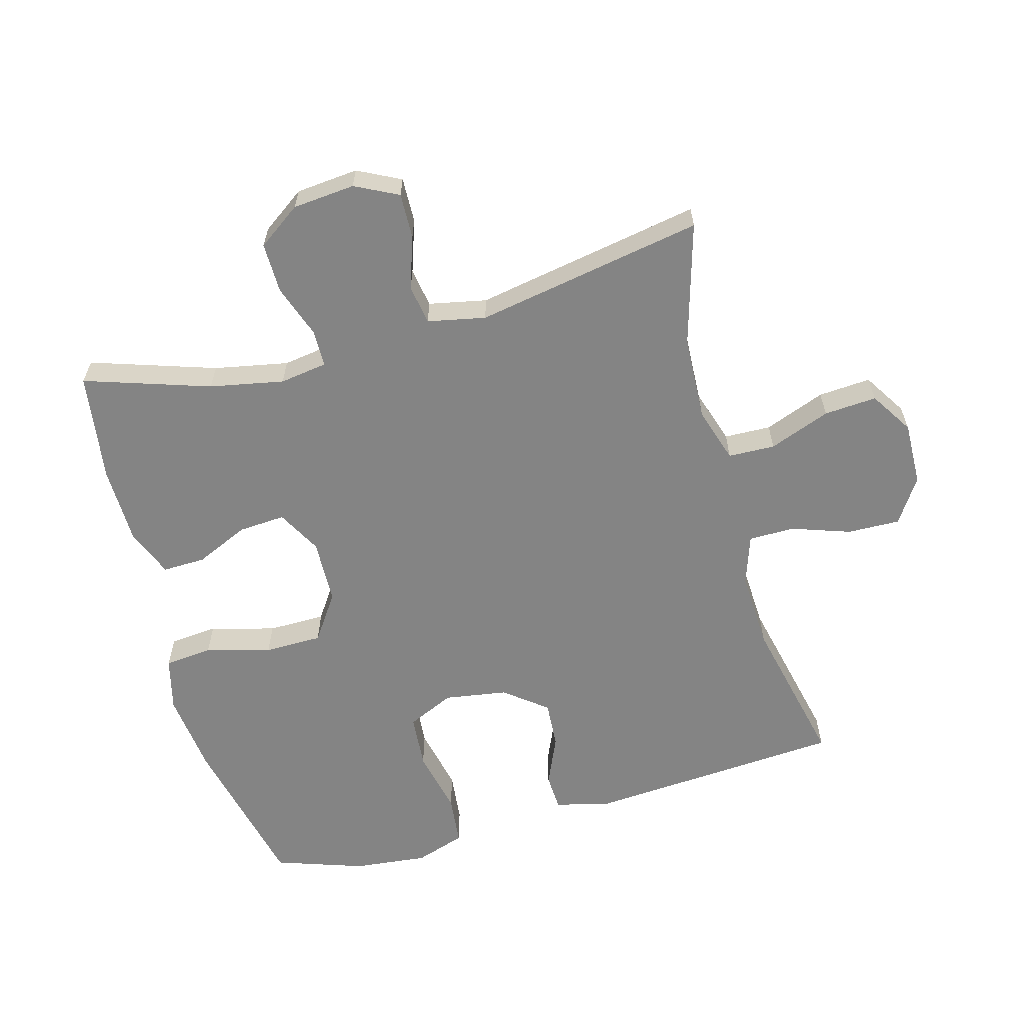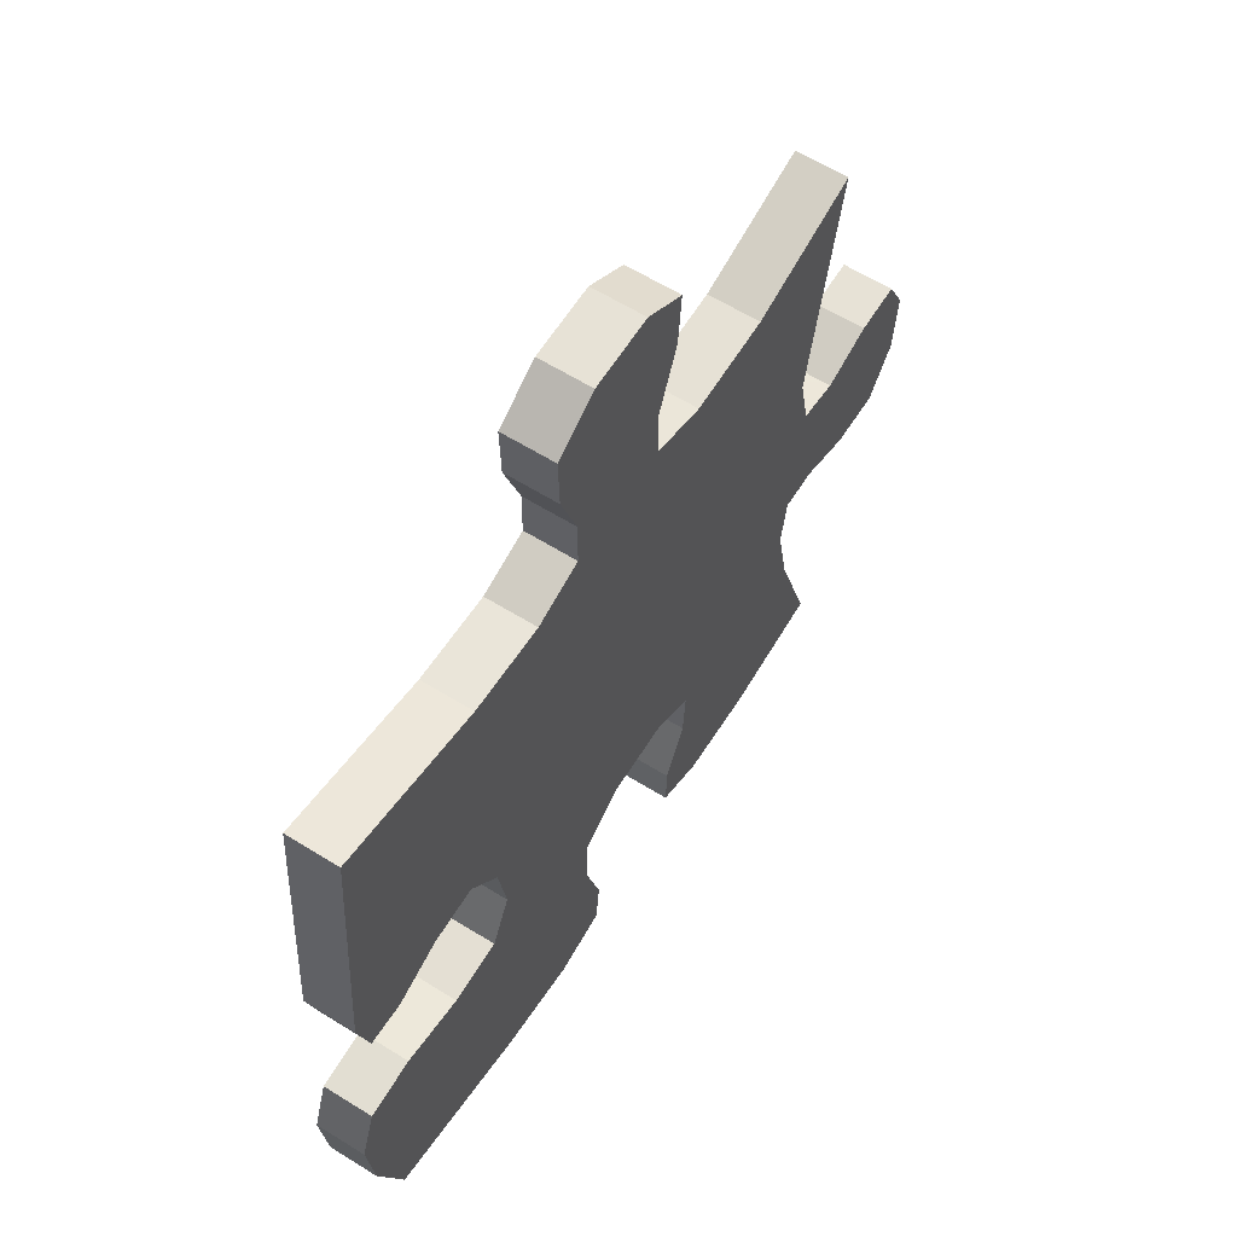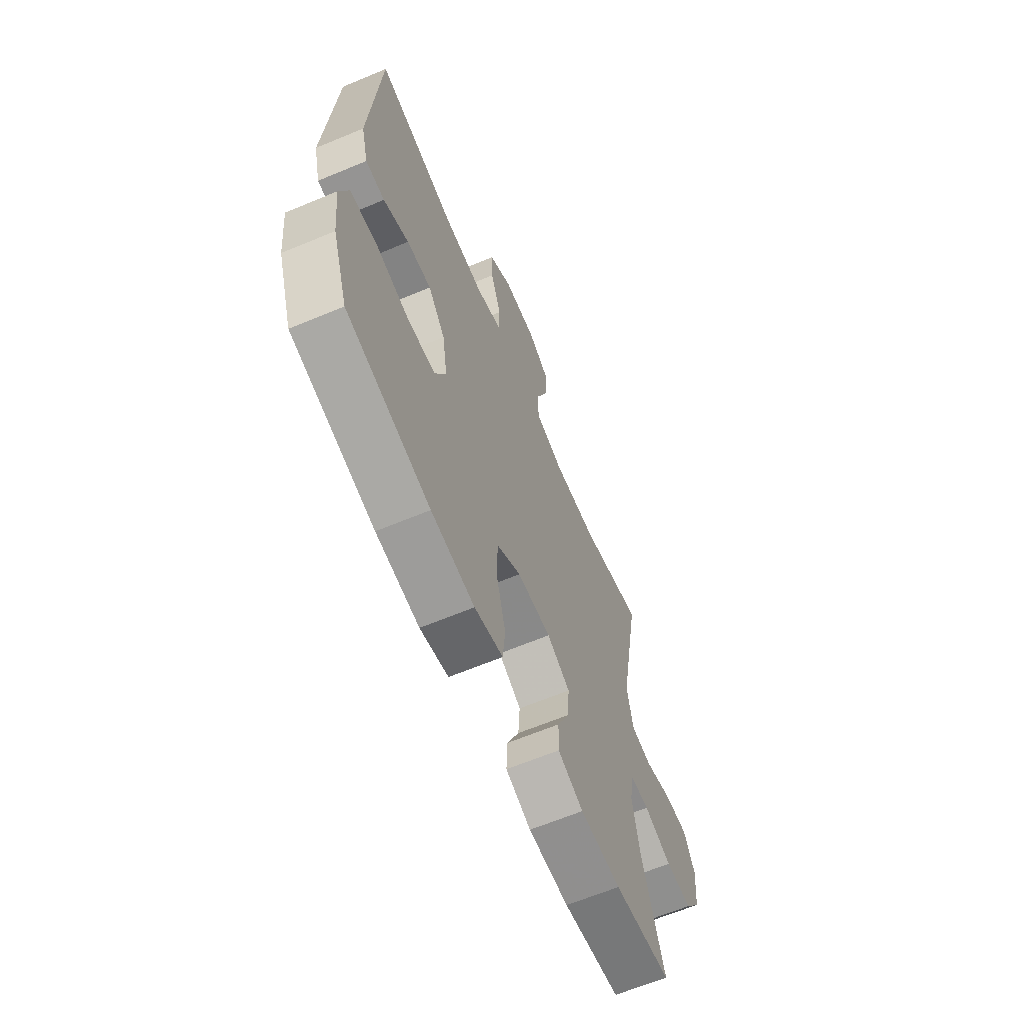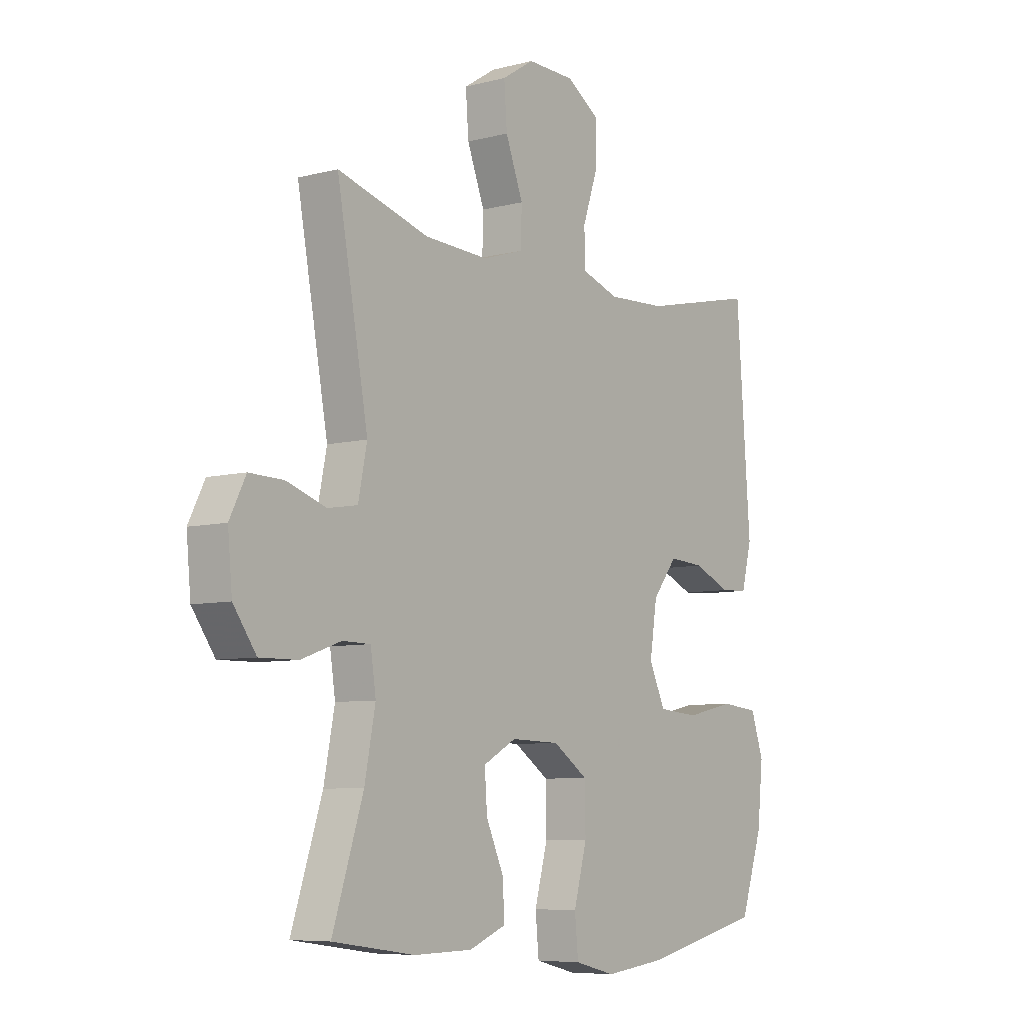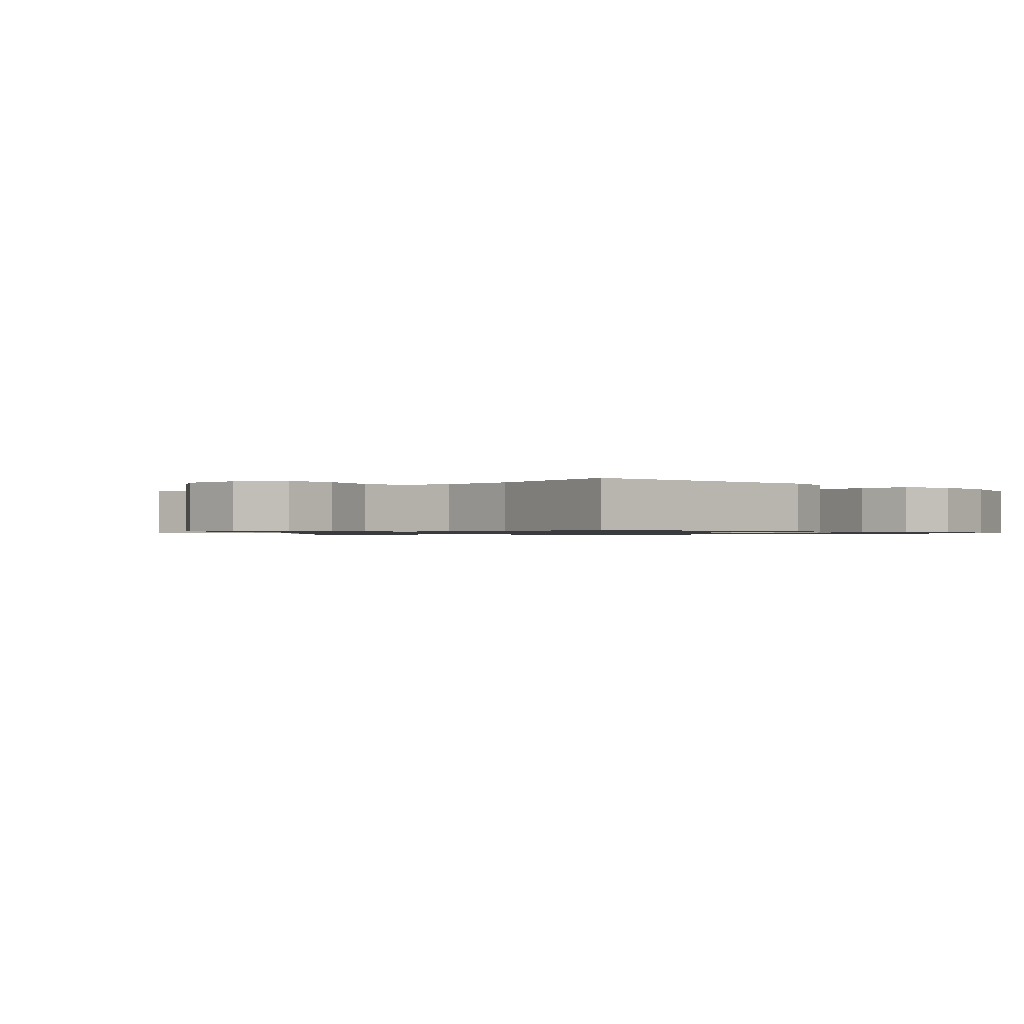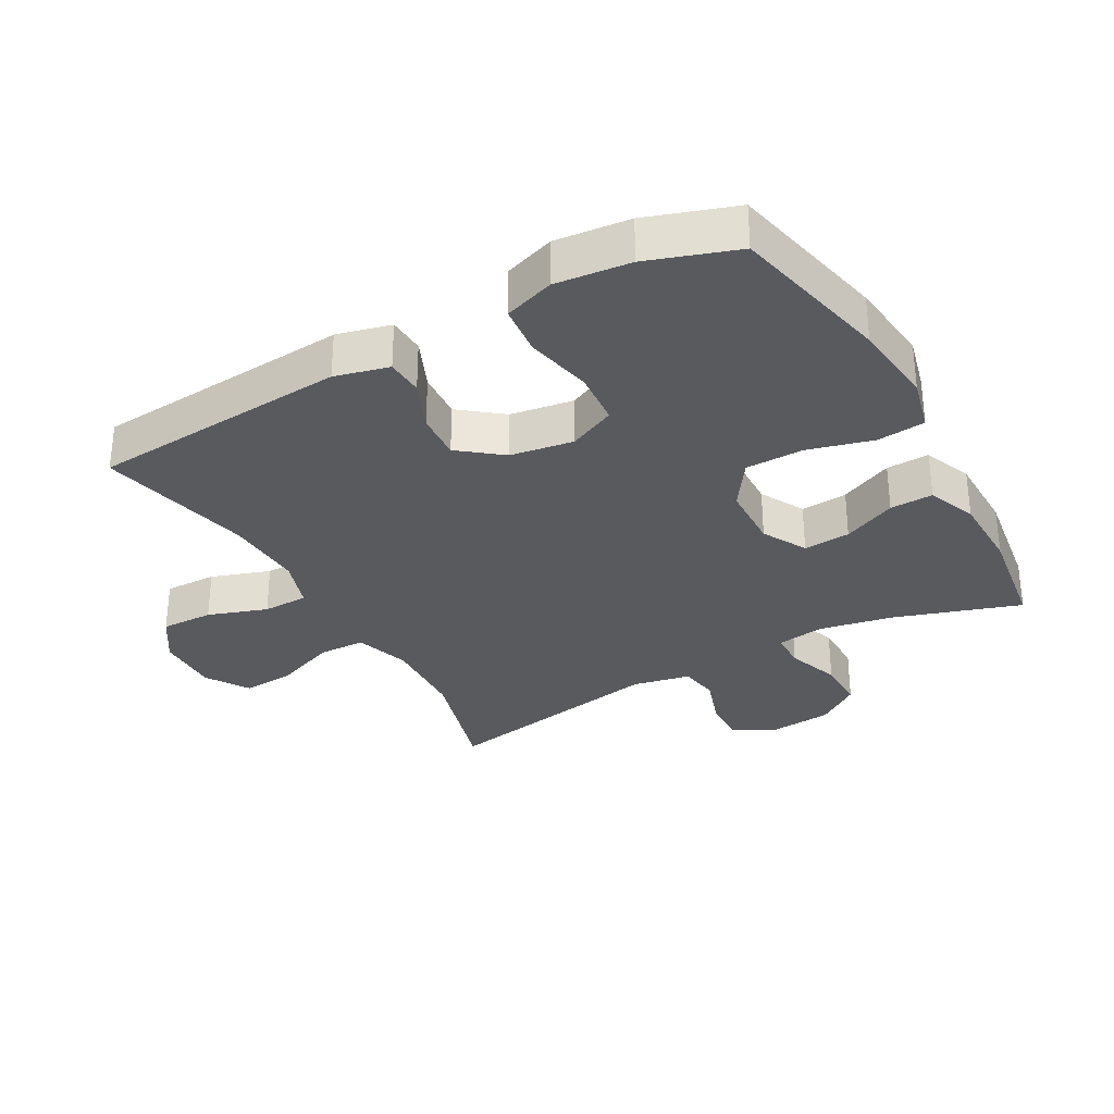
<metadata>
{"format":"obj","ext":"obj","renderer":"f3d","projection":"perspective","resolution":1024,"background":"white","views":[{"elev":-61.3,"azim":-74.7,"up":"+Y"},{"elev":61.6,"azim":122.3,"up":"+Z"},{"elev":-64.5,"azim":112.8,"up":"+Z"},{"elev":-7.2,"azim":-53.3,"up":"+Z"},{"elev":-0.9,"azim":44.6,"up":"+Y"},{"elev":-31.5,"azim":119.2,"up":"+Y"}]}
</metadata>
<code>
v -0.5 0.07 -0.5
v -0.437 0.07 -0.307
v -0.415 0.07 -0.193
v -0.426 0.07 -0.12
v -0.483 0.07 -0.119
v -0.565 0.07 -0.148
v -0.643 0.07 -0.149
v -0.69 0.07 -0.083
v -0.699 0.07 0.013
v -0.666 0.07 0.079
v -0.596 0.07 0.077
v -0.515 0.07 0.05
v -0.454 0.07 0.06
v -0.436 0.07 0.149
v -0.5 0.07 0.5
v -0.312 0.07 0.446
v -0.181 0.07 0.44
v -0.096 0.07 0.467
v -0.094 0.07 0.539
v -0.13 0.07 0.633
v -0.136 0.07 0.714
v -0.07 0.07 0.756
v 0.028 0.07 0.754
v 0.097 0.07 0.709
v 0.095 0.07 0.628
v 0.064 0.07 0.537
v 0.065 0.07 0.467
v 0.143 0.07 0.441
v 0.264 0.07 0.447
v 0.5 0.07 0.5
v 0.529 0.07 0.103
v 0.508 0.07 0.02
v 0.451 0.07 0.017
v 0.375 0.07 0.05
v 0.302 0.07 0.055
v 0.251 0.07 -0.01
v 0.236 0.07 -0.107
v 0.269 0.07 -0.179
v 0.353 0.07 -0.186
v 0.454 0.07 -0.164
v 0.532 0.07 -0.172
v 0.558 0.07 -0.249
v 0.546 0.07 -0.364
v 0.5 0.07 -0.5
v 0.253 0.07 -0.556
v 0.125 0.07 -0.571
v 0.041 0.07 -0.55
v 0.034 0.07 -0.476
v 0.061 0.07 -0.376
v 0.06 0.07 -0.287
v -0.012 0.07 -0.238
v -0.112 0.07 -0.235
v -0.18 0.07 -0.272
v -0.175 0.07 -0.344
v -0.138 0.07 -0.426
v -0.136 0.07 -0.492
v -0.211 0.07 -0.522
v -0.331 0.07 -0.524
v -0.5 0 -0.5
v -0.437 0 -0.307
v -0.415 0 -0.193
v -0.426 0 -0.12
v -0.483 0 -0.119
v -0.565 0 -0.148
v -0.643 0 -0.149
v -0.69 0 -0.083
v -0.699 0 0.013
v -0.666 0 0.079
v -0.596 0 0.077
v -0.515 0 0.05
v -0.454 0 0.06
v -0.436 0 0.149
v -0.5 0 0.5
v -0.312 0 0.446
v -0.181 0 0.44
v -0.096 0 0.467
v -0.094 0 0.539
v -0.13 0 0.633
v -0.136 0 0.714
v -0.07 0 0.756
v 0.028 0 0.754
v 0.097 0 0.709
v 0.095 0 0.628
v 0.064 0 0.537
v 0.065 0 0.467
v 0.143 0 0.441
v 0.264 0 0.447
v 0.5 0 0.5
v 0.529 0 0.103
v 0.508 0 0.02
v 0.451 0 0.017
v 0.375 0 0.05
v 0.302 0 0.055
v 0.251 0 -0.01
v 0.236 0 -0.107
v 0.269 0 -0.179
v 0.353 0 -0.186
v 0.454 0 -0.164
v 0.532 0 -0.172
v 0.558 0 -0.249
v 0.546 0 -0.364
v 0.5 0 -0.5
v 0.253 0 -0.556
v 0.125 0 -0.571
v 0.041 0 -0.55
v 0.034 0 -0.476
v 0.061 0 -0.376
v 0.06 0 -0.287
v -0.012 0 -0.238
v -0.112 0 -0.235
v -0.18 0 -0.272
v -0.175 0 -0.344
v -0.138 0 -0.426
v -0.136 0 -0.492
v -0.211 0 -0.522
v -0.331 0 -0.524
f 58 1 2
f 57 58 2
f 56 57 2
f 55 56 2
f 54 55 2
f 53 54 2 3
f 52 53 3 4
f 51 52 4
f 47 48 49
f 46 47 49
f 45 46 49
f 44 45 49
f 43 44 49
f 42 43 49
f 41 42 49
f 40 41 49
f 39 40 49
f 38 39 49 50
f 37 38 50 51
f 32 33 34
f 31 32 34
f 30 31 34
f 29 30 34
f 28 29 34 35
f 27 28 35 36
f 24 25 26
f 23 24 26
f 22 23 26
f 21 22 26
f 20 21 26
f 19 20 26
f 18 19 26 27
f 37 51 4
f 36 37 4
f 27 36 4
f 18 27 4
f 17 18 4
f 10 11 12
f 9 10 12
f 8 9 12
f 7 8 12
f 6 7 12
f 5 6 12
f 5 12 13
f 5 13 14
f 4 5 14
f 17 4 14
f 16 17 14
f 14 15 16
f 60 59 116
f 60 116 115
f 60 115 114
f 60 114 113
f 60 113 112
f 61 60 112 111
f 62 61 111 110
f 62 110 109
f 107 106 105
f 107 105 104
f 107 104 103
f 107 103 102
f 107 102 101
f 107 101 100
f 107 100 99
f 107 99 98
f 107 98 97
f 108 107 97 96
f 109 108 96 95
f 92 91 90
f 92 90 89
f 92 89 88
f 92 88 87
f 93 92 87 86
f 94 93 86 85
f 84 83 82
f 84 82 81
f 84 81 80
f 84 80 79
f 84 79 78
f 84 78 77
f 85 84 77 76
f 62 109 95
f 62 95 94
f 62 94 85
f 62 85 76
f 62 76 75
f 70 69 68
f 70 68 67
f 70 67 66
f 70 66 65
f 70 65 64
f 70 64 63
f 71 70 63
f 72 71 63
f 72 63 62
f 72 62 75
f 72 75 74
f 74 73 72
f 1 59 60 2
f 2 60 61 3
f 3 61 62 4
f 4 62 63 5
f 5 63 64 6
f 6 64 65 7
f 7 65 66 8
f 8 66 67 9
f 9 67 68 10
f 10 68 69 11
f 11 69 70 12
f 12 70 71 13
f 13 71 72 14
f 14 72 73 15
f 15 73 74 16
f 16 74 75 17
f 17 75 76 18
f 18 76 77 19
f 19 77 78 20
f 20 78 79 21
f 21 79 80 22
f 22 80 81 23
f 23 81 82 24
f 24 82 83 25
f 25 83 84 26
f 26 84 85 27
f 27 85 86 28
f 28 86 87 29
f 29 87 88 30
f 30 88 89 31
f 31 89 90 32
f 32 90 91 33
f 33 91 92 34
f 34 92 93 35
f 35 93 94 36
f 36 94 95 37
f 37 95 96 38
f 38 96 97 39
f 39 97 98 40
f 40 98 99 41
f 41 99 100 42
f 42 100 101 43
f 43 101 102 44
f 44 102 103 45
f 45 103 104 46
f 46 104 105 47
f 47 105 106 48
f 48 106 107 49
f 49 107 108 50
f 50 108 109 51
f 51 109 110 52
f 52 110 111 53
f 53 111 112 54
f 54 112 113 55
f 55 113 114 56
f 56 114 115 57
f 57 115 116 58
f 58 116 59 1

</code>
